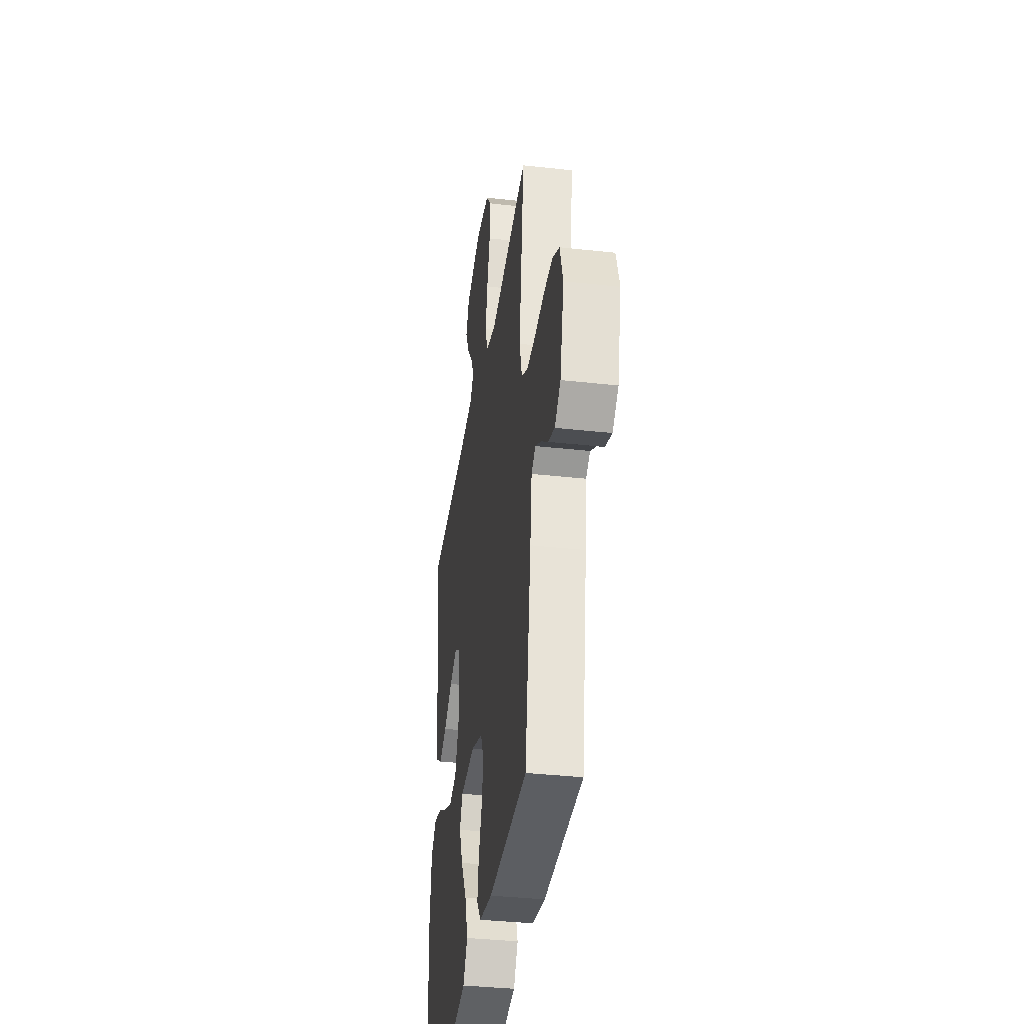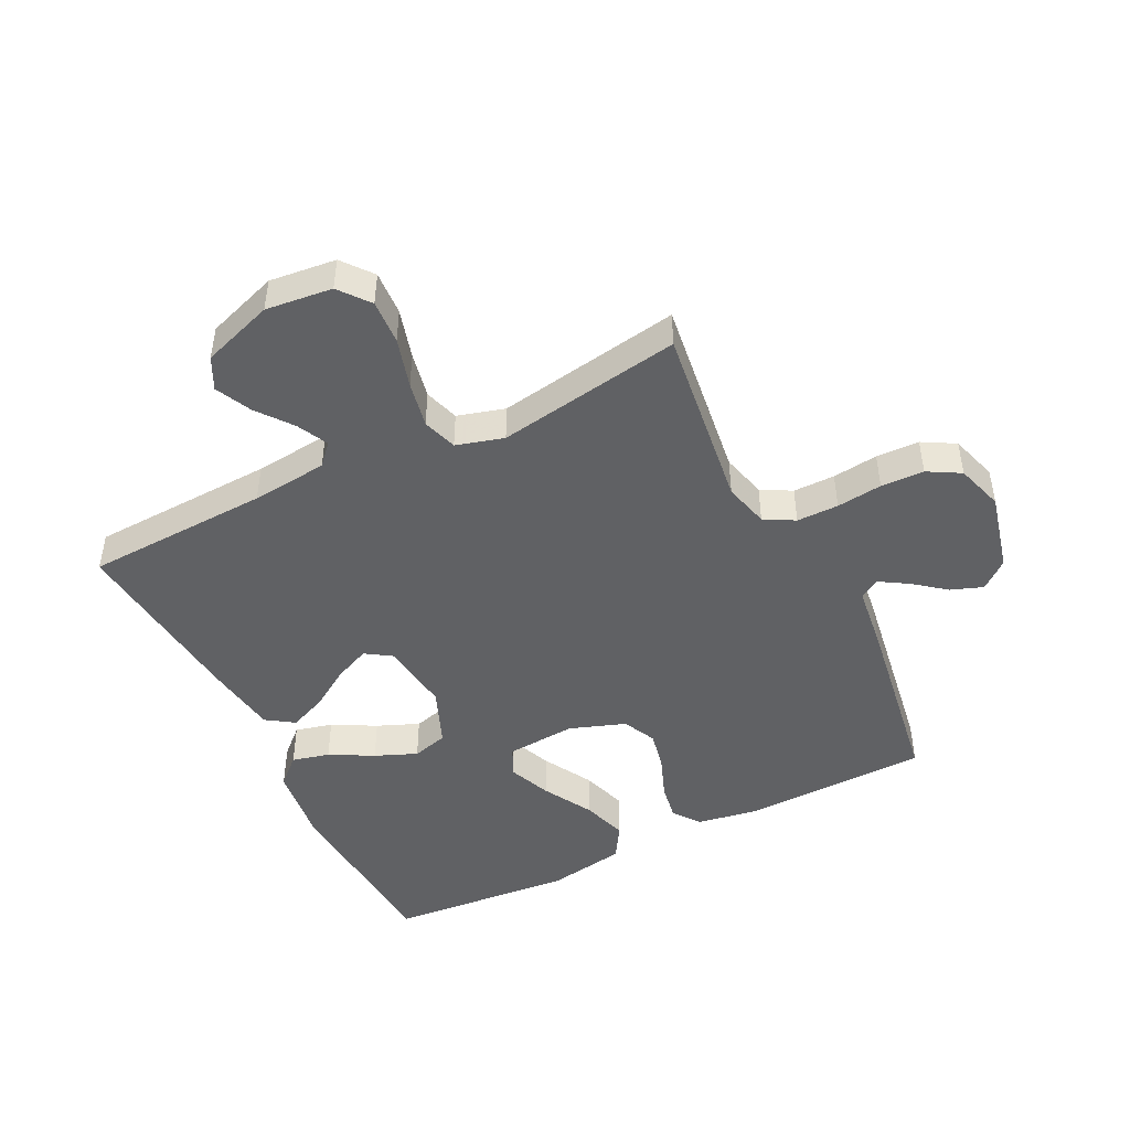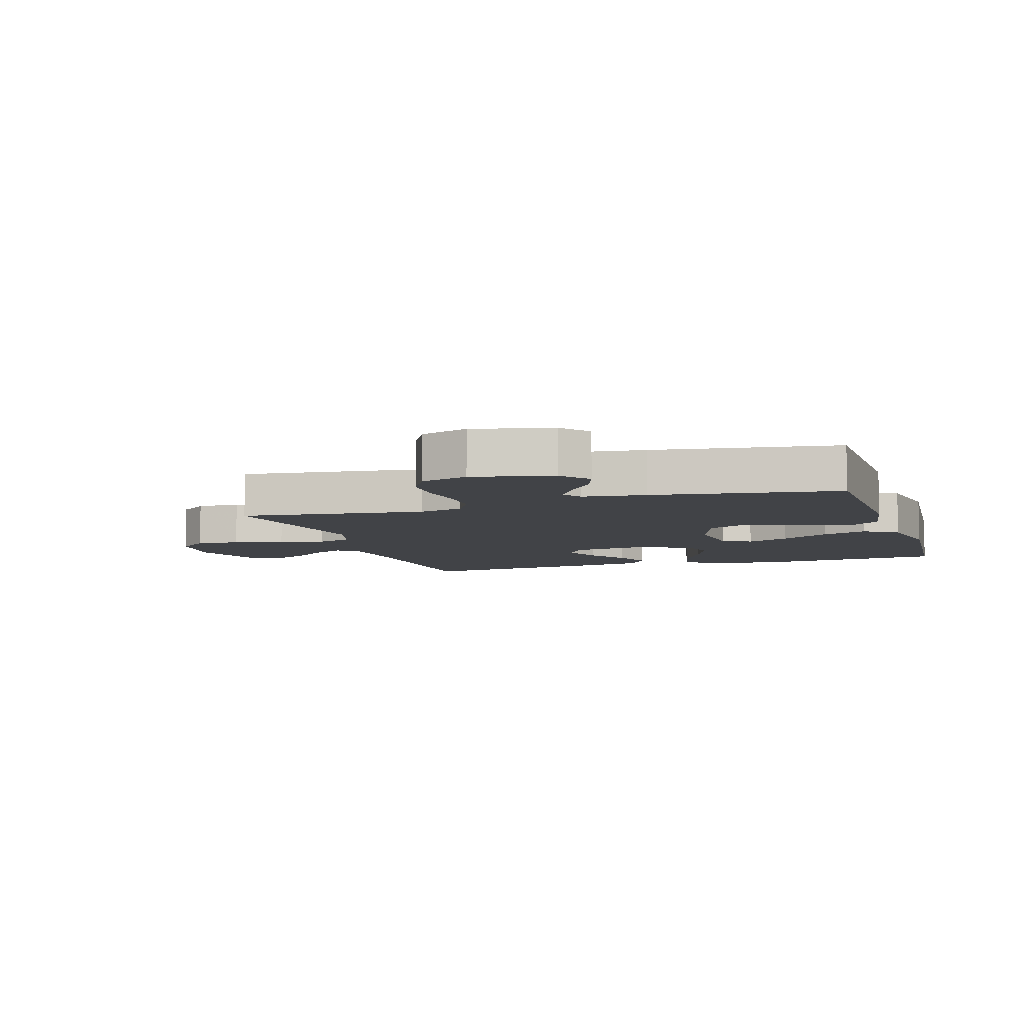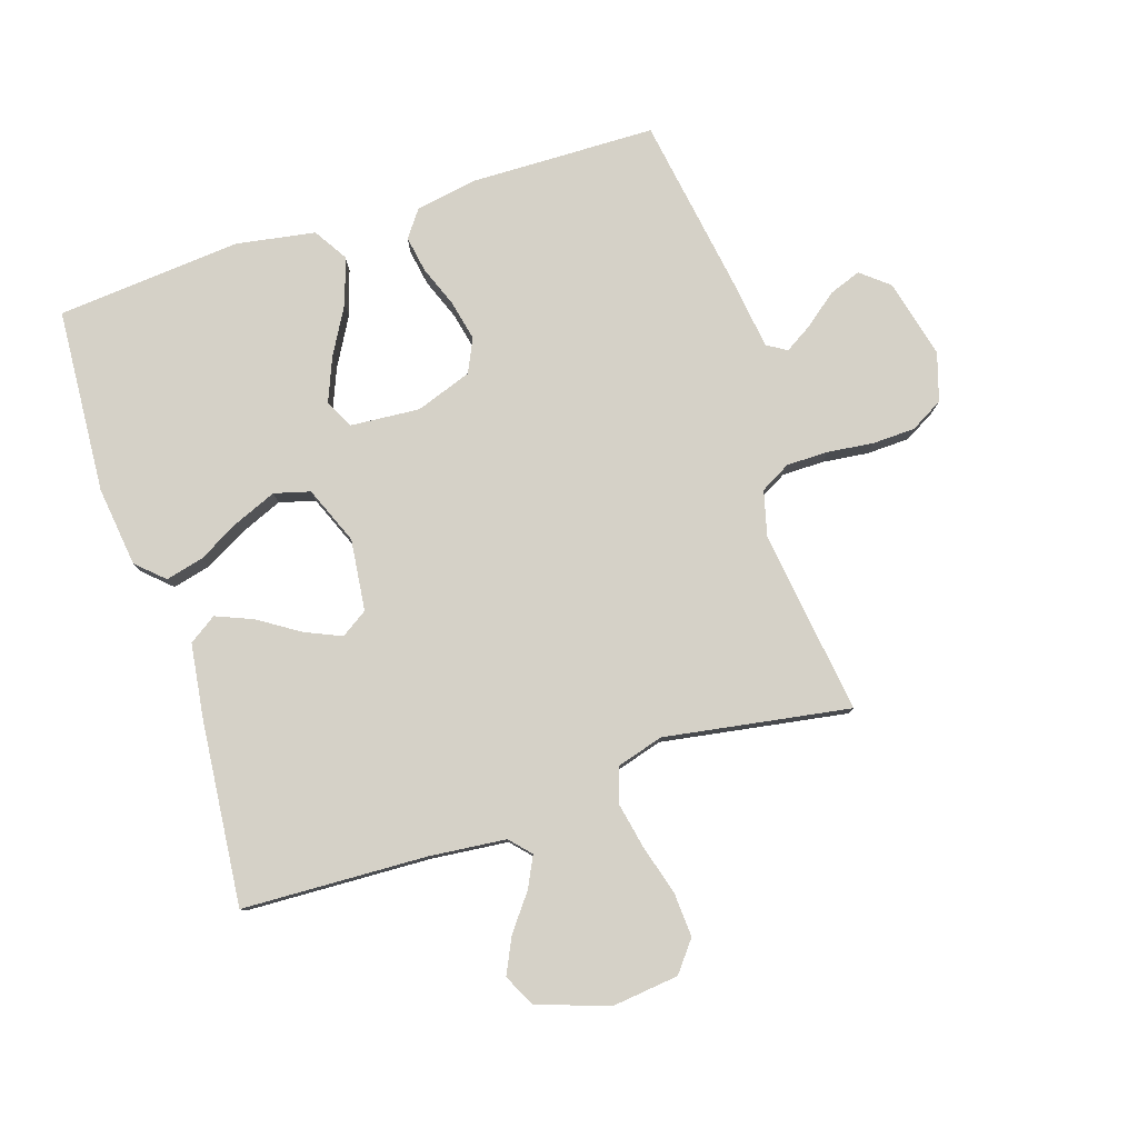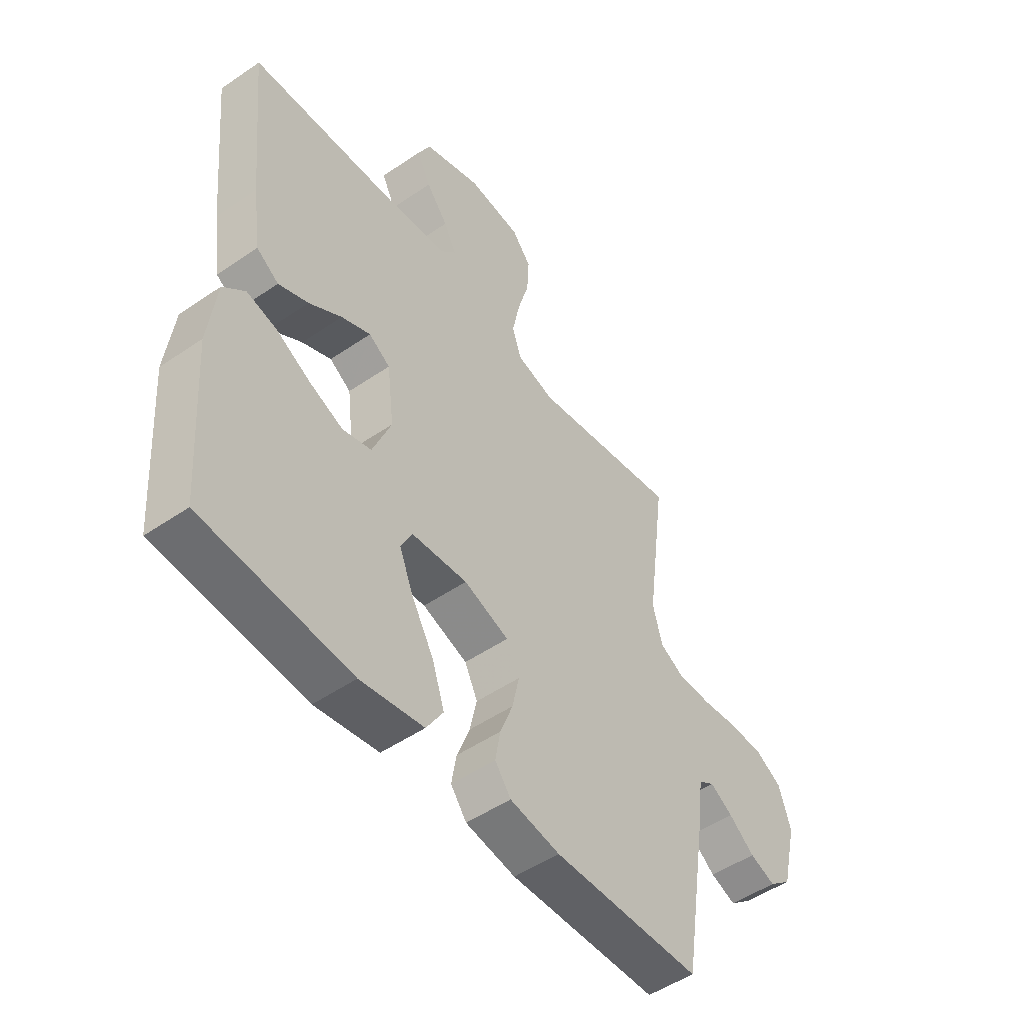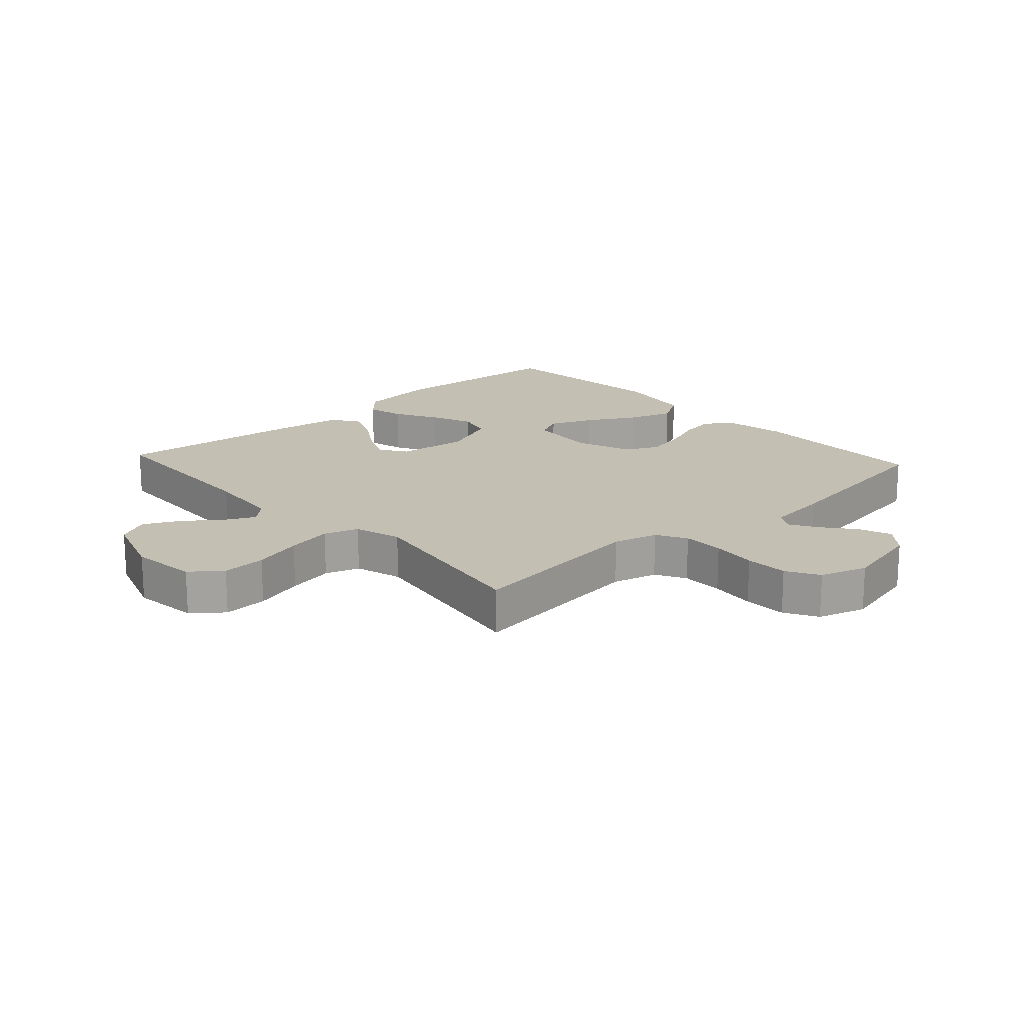
<metadata>
{"format":"obj","ext":"obj","renderer":"f3d","projection":"perspective","resolution":1024,"background":"white","views":[{"elev":-36.4,"azim":81.7,"up":"+Z"},{"elev":-46.8,"azim":26.4,"up":"+Y"},{"elev":-7.2,"azim":107.8,"up":"+Y"},{"elev":79.6,"azim":-18.1,"up":"+Y"},{"elev":-50.5,"azim":-53.1,"up":"+Z"},{"elev":17.9,"azim":47.6,"up":"+Y"}]}
</metadata>
<code>
v 0.5 0.07 0.5
v 0.461 0.07 0.2
v 0.48 0.07 0.127
v 0.529 0.07 0.1
v 0.597 0.07 0.1
v 0.671 0.07 0.109
v 0.741 0.07 0.107
v 0.794 0.07 0.077
v 0.818 0.07 0
v 0.787 0.07 -0.129
v 0.742 0.07 -0.166
v 0.69 0.07 -0.147
v 0.638 0.07 -0.106
v 0.592 0.07 -0.078
v 0.56 0.07 -0.098
v 0.547 0.07 -0.2
v 0.5 0.07 -0.5
v 0.2 0.07 -0.507
v 0.099 0.07 -0.49
v 0.067 0.07 -0.447
v 0.077 0.07 -0.388
v 0.103 0.07 -0.32
v 0.117 0.07 -0.255
v 0.091 0.07 -0.201
v 0 0.07 -0.169
v -0.113 0.07 -0.178
v -0.136 0.07 -0.225
v -0.107 0.07 -0.295
v -0.062 0.07 -0.374
v -0.038 0.07 -0.448
v -0.072 0.07 -0.503
v -0.2 0.07 -0.525
v -0.5 0.07 -0.5
v -0.521 0.07 -0.2
v -0.505 0.07 -0.07
v -0.461 0.07 -0.029
v -0.4 0.07 -0.044
v -0.33 0.07 -0.082
v -0.262 0.07 -0.11
v -0.204 0.07 -0.094
v -0.166 0.07 0
v -0.18 0.07 0.116
v -0.223 0.07 0.144
v -0.282 0.07 0.118
v -0.348 0.07 0.075
v -0.408 0.07 0.05
v -0.453 0.07 0.08
v -0.47 0.07 0.2
v -0.5 0.07 0.5
v -0.2 0.07 0.513
v -0.076 0.07 0.526
v -0.045 0.07 0.56
v -0.07 0.07 0.61
v -0.114 0.07 0.667
v -0.142 0.07 0.725
v -0.116 0.07 0.777
v 0 0.07 0.817
v 0.108 0.07 0.805
v 0.147 0.07 0.756
v 0.143 0.07 0.684
v 0.12 0.07 0.603
v 0.105 0.07 0.528
v 0.123 0.07 0.472
v 0.2 0.07 0.45
v 0.5 0 0.5
v 0.461 0 0.2
v 0.48 0 0.127
v 0.529 0 0.1
v 0.597 0 0.1
v 0.671 0 0.109
v 0.741 0 0.107
v 0.794 0 0.077
v 0.818 0 0
v 0.787 0 -0.129
v 0.742 0 -0.166
v 0.69 0 -0.147
v 0.638 0 -0.106
v 0.592 0 -0.078
v 0.56 0 -0.098
v 0.547 0 -0.2
v 0.5 0 -0.5
v 0.2 0 -0.507
v 0.099 0 -0.49
v 0.067 0 -0.447
v 0.077 0 -0.388
v 0.103 0 -0.32
v 0.117 0 -0.255
v 0.091 0 -0.201
v 0 0 -0.169
v -0.113 0 -0.178
v -0.136 0 -0.225
v -0.107 0 -0.295
v -0.062 0 -0.374
v -0.038 0 -0.448
v -0.072 0 -0.503
v -0.2 0 -0.525
v -0.5 0 -0.5
v -0.521 0 -0.2
v -0.505 0 -0.07
v -0.461 0 -0.029
v -0.4 0 -0.044
v -0.33 0 -0.082
v -0.262 0 -0.11
v -0.204 0 -0.094
v -0.166 0 0
v -0.18 0 0.116
v -0.223 0 0.144
v -0.282 0 0.118
v -0.348 0 0.075
v -0.408 0 0.05
v -0.453 0 0.08
v -0.47 0 0.2
v -0.5 0 0.5
v -0.2 0 0.513
v -0.076 0 0.526
v -0.045 0 0.56
v -0.07 0 0.61
v -0.114 0 0.667
v -0.142 0 0.725
v -0.116 0 0.777
v 0 0 0.817
v 0.108 0 0.805
v 0.147 0 0.756
v 0.143 0 0.684
v 0.12 0 0.603
v 0.105 0 0.528
v 0.123 0 0.472
v 0.2 0 0.45
f 58 59 60 61
f 58 61 62
f 57 58 62
f 56 57 62 63
f 53 54 55 56
f 52 53 56 63
f 47 48 49 50
f 47 50 51
f 44 45 46 47
f 43 44 47 51
f 42 43 51 52
f 35 36 37 38
f 35 38 39
f 34 35 39
f 33 34 39 40
f 31 32 33 40
f 28 29 30 31
f 27 28 31 40
f 19 20 21 22
f 19 22 23
f 18 19 23
f 15 16 17 18
f 15 18 23
f 14 15 23 24
f 10 11 12 13
f 10 13 14
f 9 10 14
f 5 6 7 8
f 4 5 8 9
f 64 1 2
f 63 64 2 3
f 41 42 52 63
f 26 27 40 41
f 25 26 41 63
f 24 25 63 3
f 4 9 14 24
f 3 4 24
f 125 124 123 122
f 126 125 122
f 126 122 121
f 127 126 121 120
f 120 119 118 117
f 127 120 117 116
f 114 113 112 111
f 115 114 111
f 111 110 109 108
f 115 111 108 107
f 116 115 107 106
f 102 101 100 99
f 103 102 99
f 103 99 98
f 104 103 98 97
f 104 97 96 95
f 95 94 93 92
f 104 95 92 91
f 86 85 84 83
f 87 86 83
f 87 83 82
f 82 81 80 79
f 87 82 79
f 88 87 79 78
f 77 76 75 74
f 78 77 74
f 78 74 73
f 72 71 70 69
f 73 72 69 68
f 66 65 128
f 67 66 128 127
f 127 116 106 105
f 105 104 91 90
f 127 105 90 89
f 67 127 89 88
f 88 78 73 68
f 88 68 67
f 1 65 66 2
f 2 66 67 3
f 3 67 68 4
f 4 68 69 5
f 5 69 70 6
f 6 70 71 7
f 7 71 72 8
f 8 72 73 9
f 9 73 74 10
f 10 74 75 11
f 11 75 76 12
f 12 76 77 13
f 13 77 78 14
f 14 78 79 15
f 15 79 80 16
f 16 80 81 17
f 17 81 82 18
f 18 82 83 19
f 19 83 84 20
f 20 84 85 21
f 21 85 86 22
f 22 86 87 23
f 23 87 88 24
f 24 88 89 25
f 25 89 90 26
f 26 90 91 27
f 27 91 92 28
f 28 92 93 29
f 29 93 94 30
f 30 94 95 31
f 31 95 96 32
f 32 96 97 33
f 33 97 98 34
f 34 98 99 35
f 35 99 100 36
f 36 100 101 37
f 37 101 102 38
f 38 102 103 39
f 39 103 104 40
f 40 104 105 41
f 41 105 106 42
f 42 106 107 43
f 43 107 108 44
f 44 108 109 45
f 45 109 110 46
f 46 110 111 47
f 47 111 112 48
f 48 112 113 49
f 49 113 114 50
f 50 114 115 51
f 51 115 116 52
f 52 116 117 53
f 53 117 118 54
f 54 118 119 55
f 55 119 120 56
f 56 120 121 57
f 57 121 122 58
f 58 122 123 59
f 59 123 124 60
f 60 124 125 61
f 61 125 126 62
f 62 126 127 63
f 63 127 128 64
f 64 128 65 1

</code>
